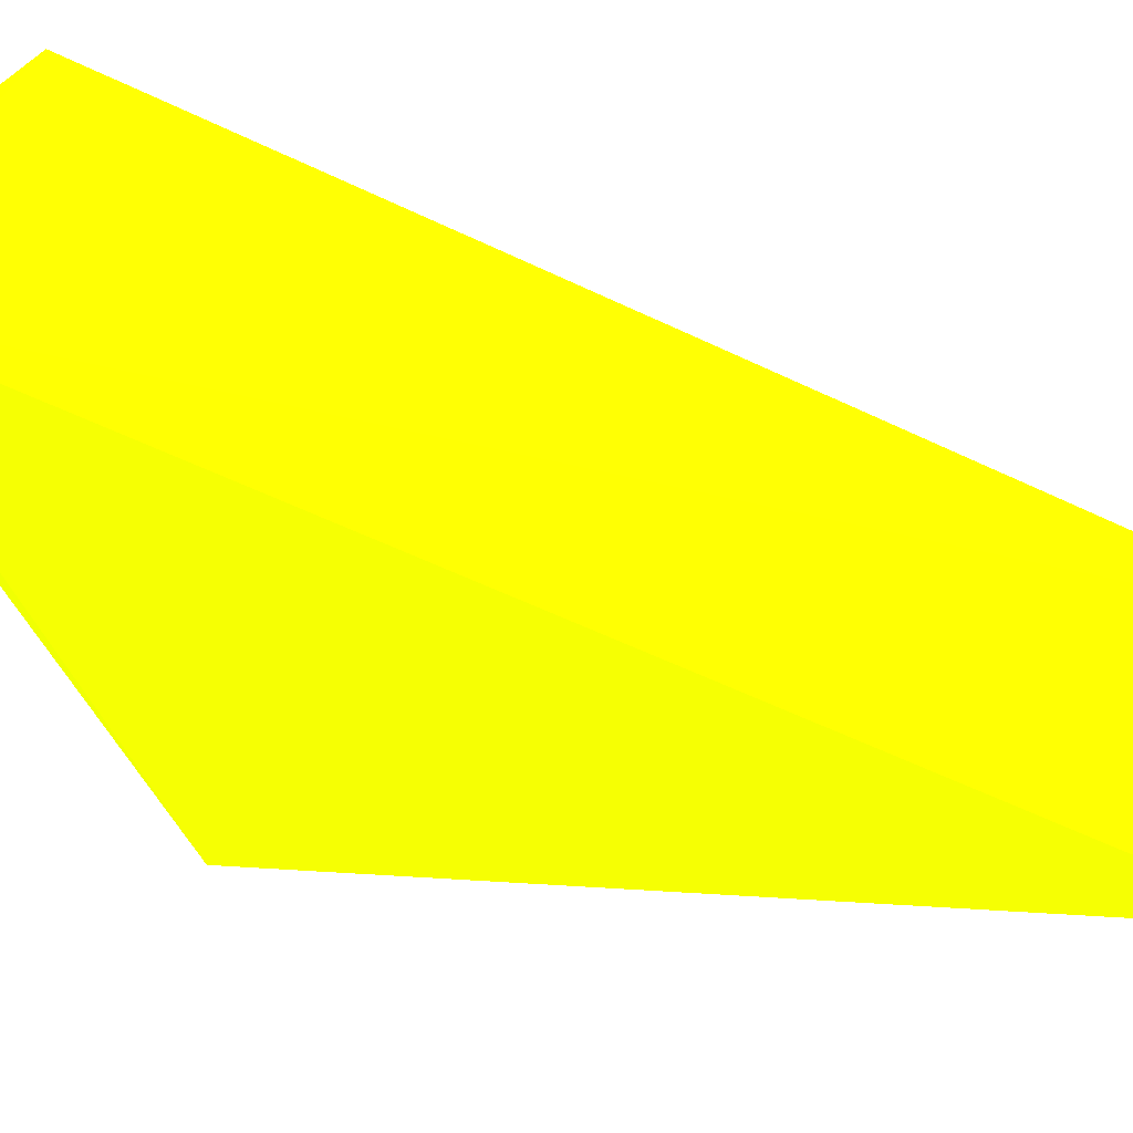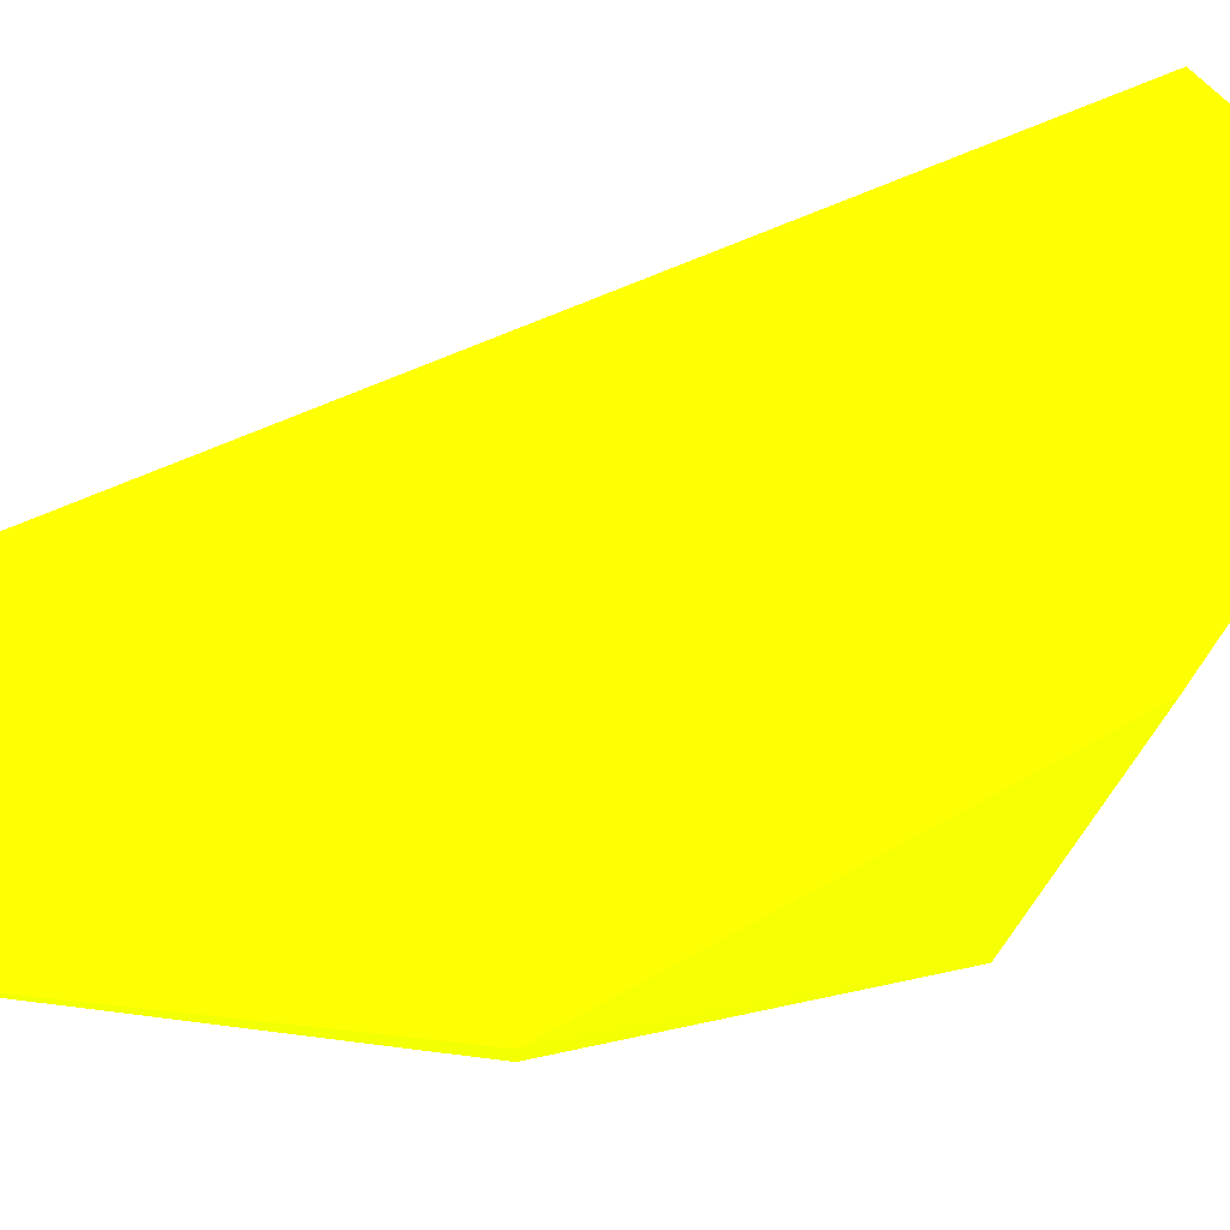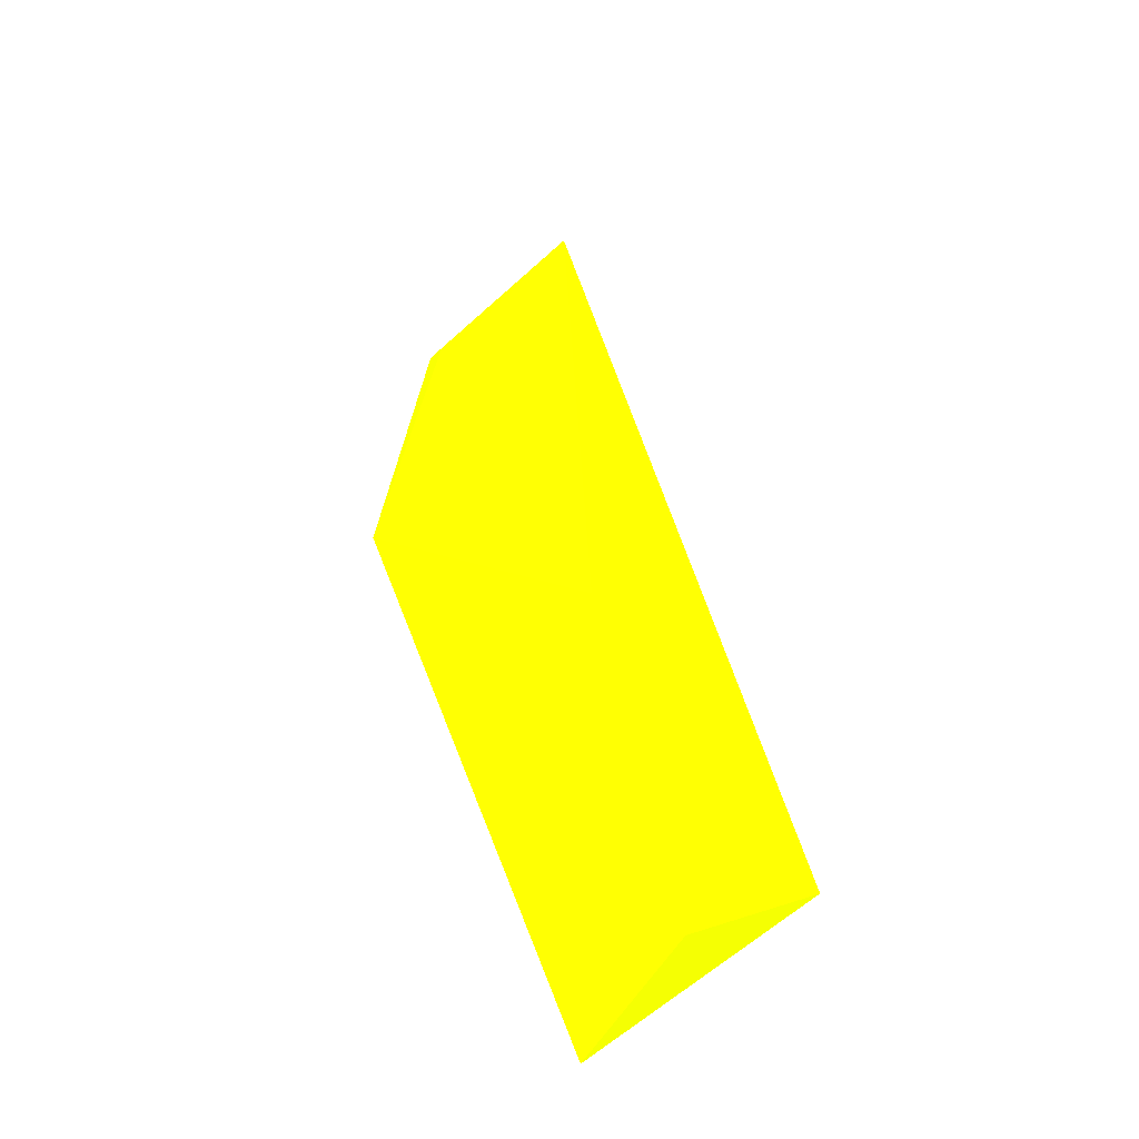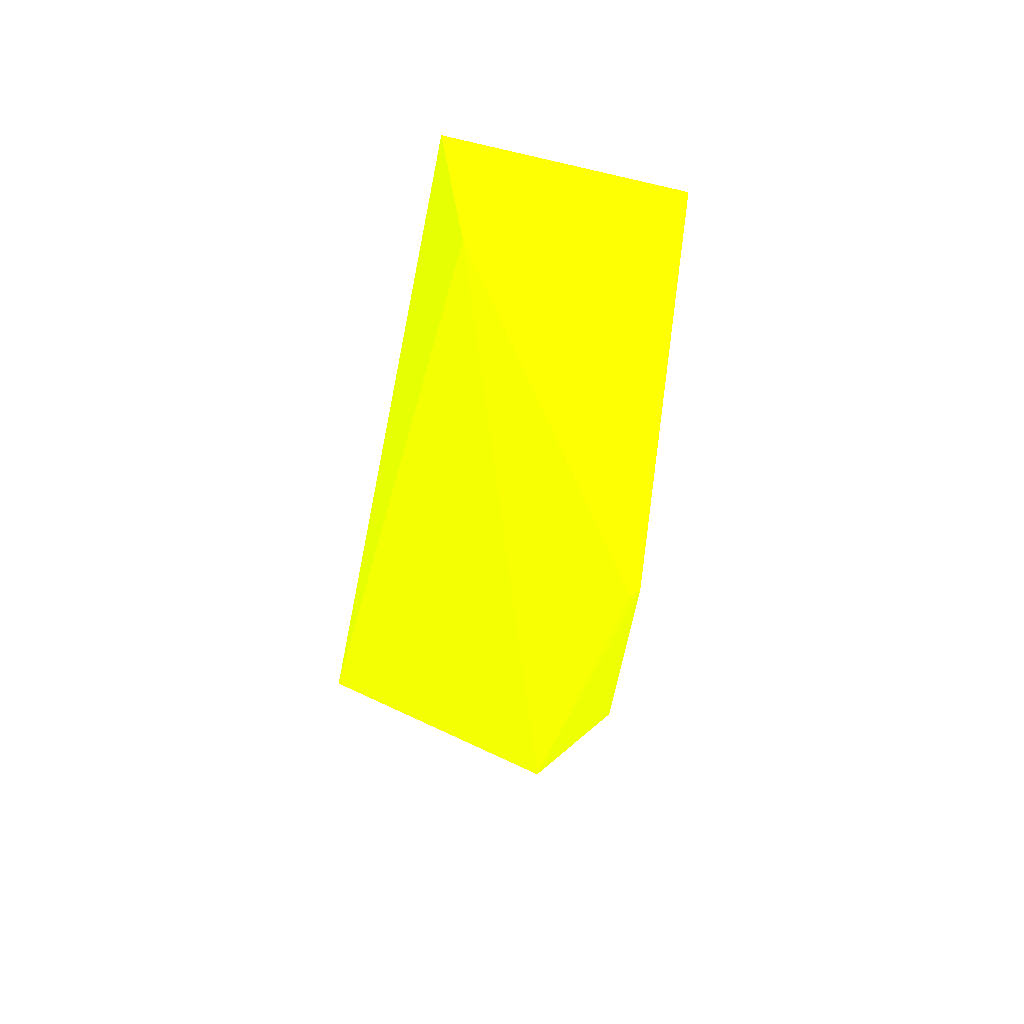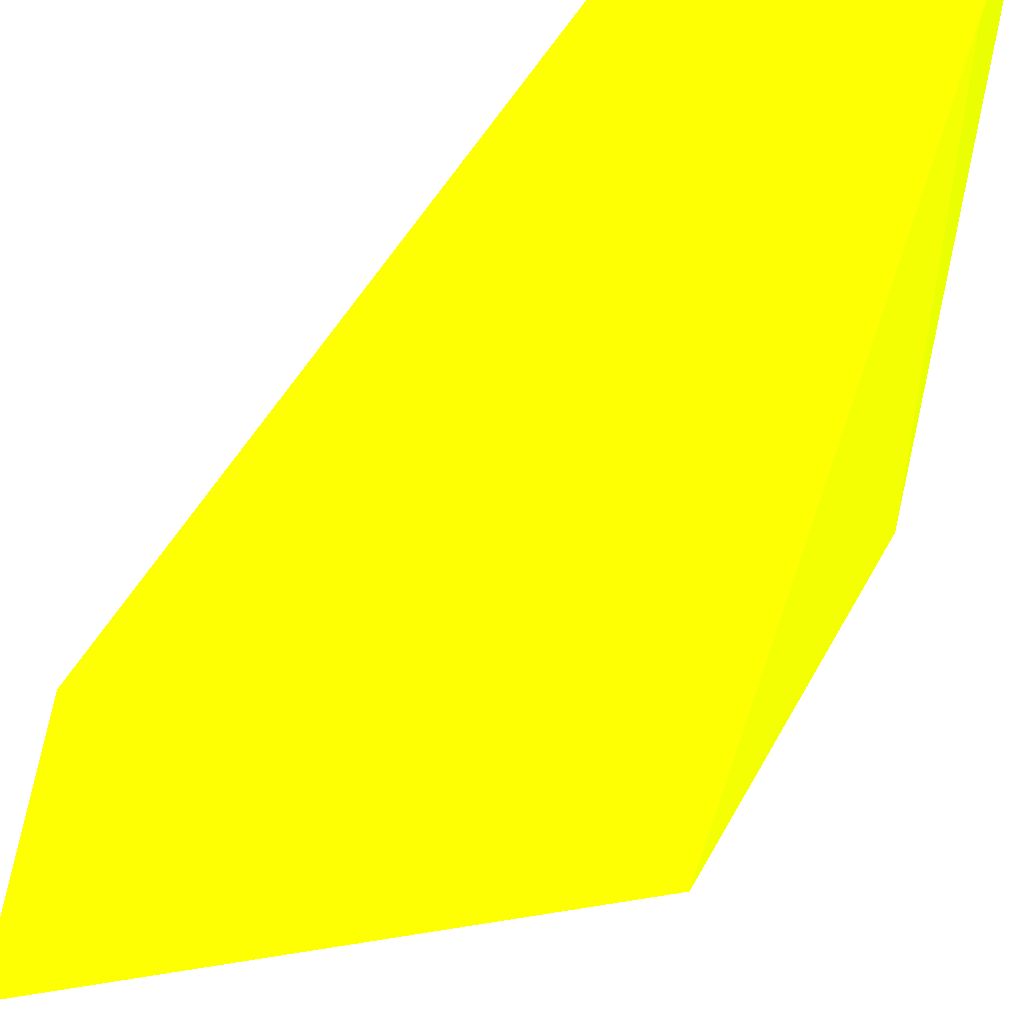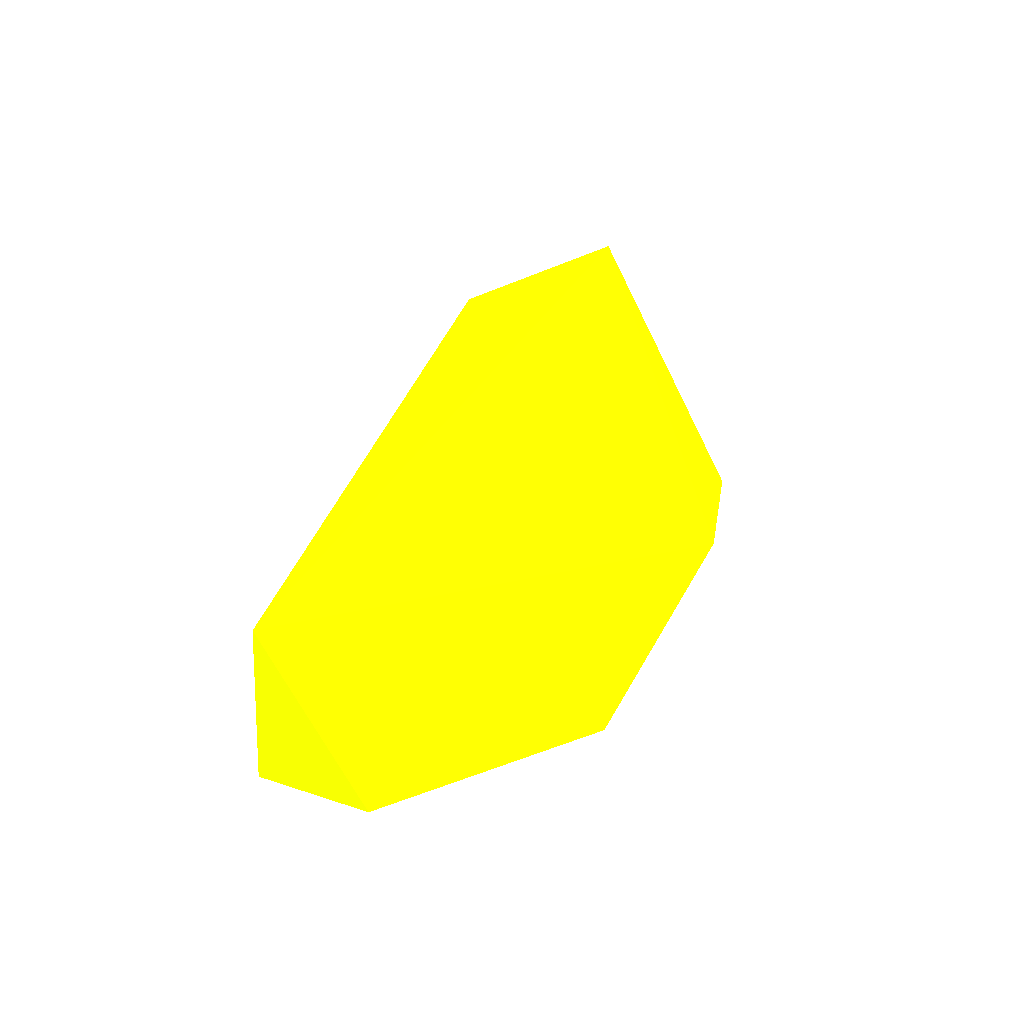
<metadata>
{"format":"obj","ext":"obj","renderer":"f3d","projection":"perspective","resolution":1024,"background":"white","views":[{"elev":-45.0,"azim":81.1,"up":"+Z"},{"elev":71.3,"azim":-95.8,"up":"+Z"},{"elev":-63.4,"azim":-62.7,"up":"+Y"},{"elev":42.7,"azim":-123.8,"up":"+Y"},{"elev":-56.7,"azim":161.0,"up":"+Z"},{"elev":-59.3,"azim":174.5,"up":"+Y"}]}
</metadata>
<code>
v -0.102 -0.07168 0.4299 0.7059 0.9882 0.007843
v -0.1396 -0.01384 0.4253 0.7059 0.9882 0.007843
v -0.14 -0.01367 0.4237 0.7059 0.9882 0.007843
v -0.1088 0.0265 0.4213 0.7059 0.9882 0.007843
v -0.09011 -0.06666 0.4138 0.7059 0.9882 0.007843
v -0.09026 -0.05665 0.4388 0.7059 0.9882 0.007843
v -0.1325 0.02818 0.4338 0.7059 0.9882 0.007843
v -0.1267 0.02777 0.4123 0.7059 0.9882 0.007843
v -0.1352 -0.04173 0.4155 0.7059 0.9882 0.007843
v -0.1254 -0.0518 0.4331 0.7059 0.9882 0.007843
f 9 1 10
f 1 5 6
f 5 4 6
f 3 2 7
f 6 4 7
f 4 5 8
f 3 7 8
f 7 4 8
f 2 3 9
f 5 1 9
f 8 5 9
f 3 8 9
f 1 6 10
f 7 2 10
f 6 7 10
f 2 9 10

</code>
